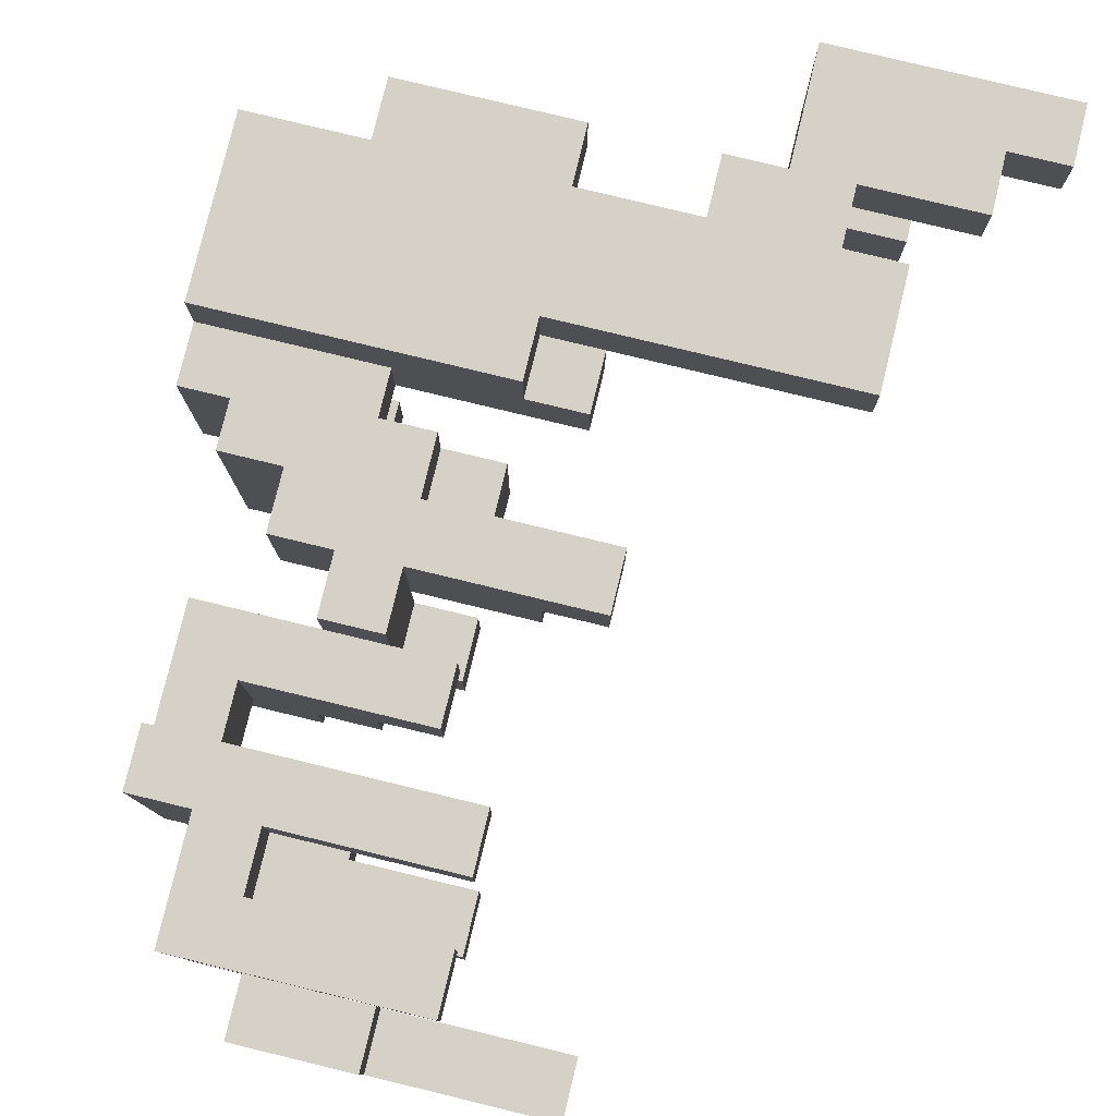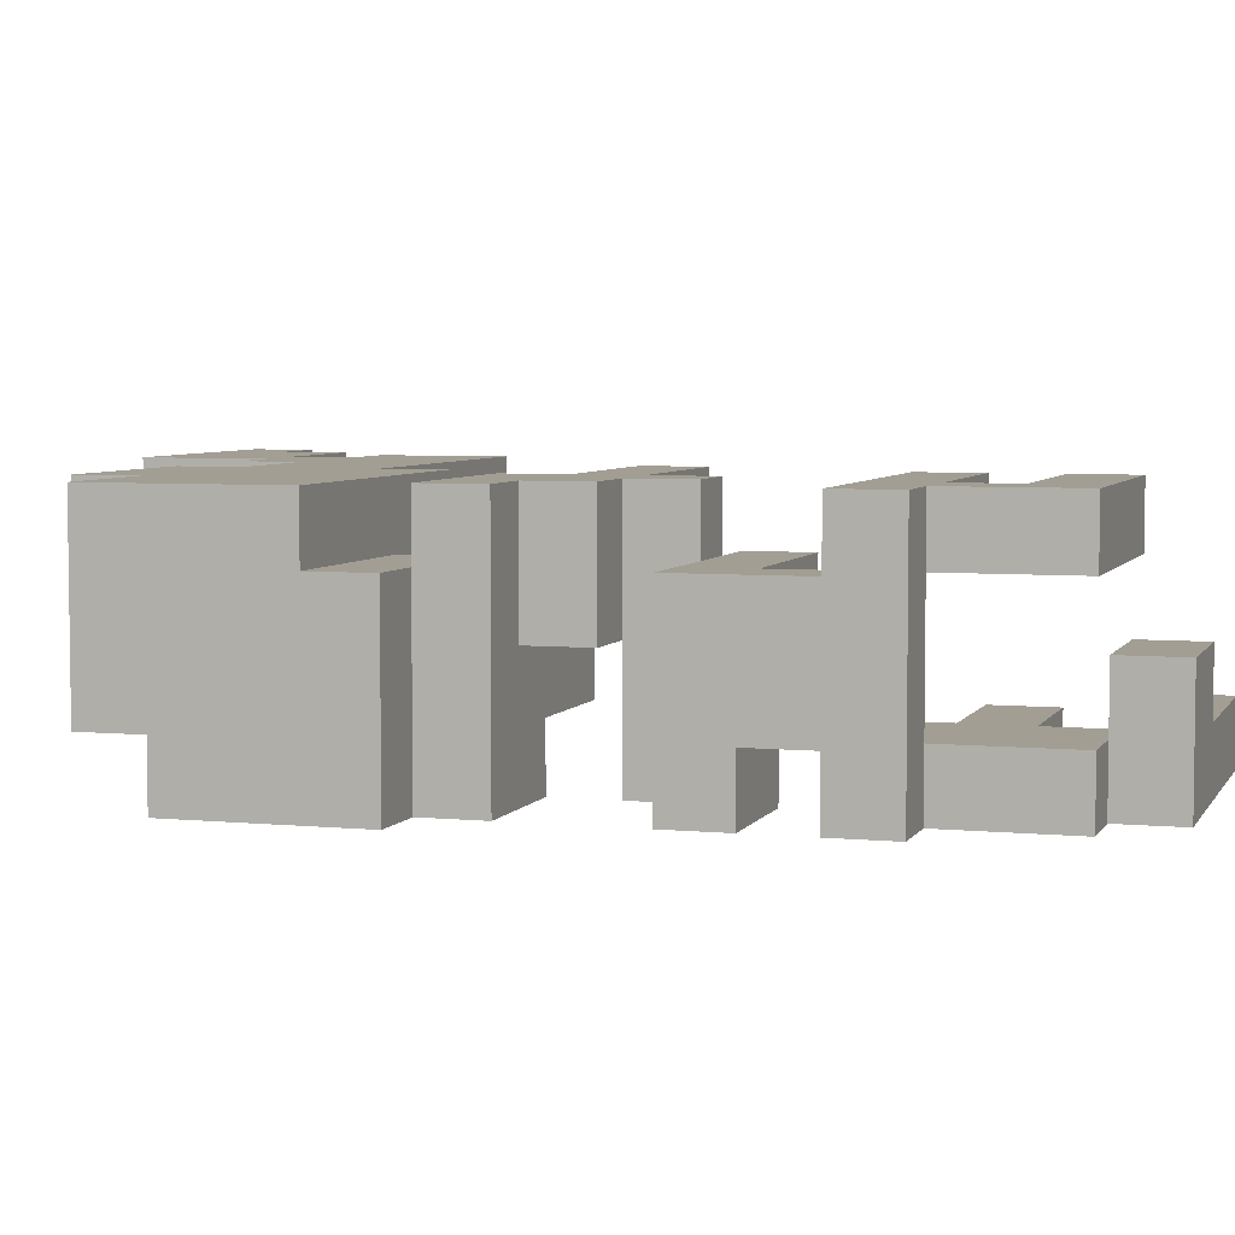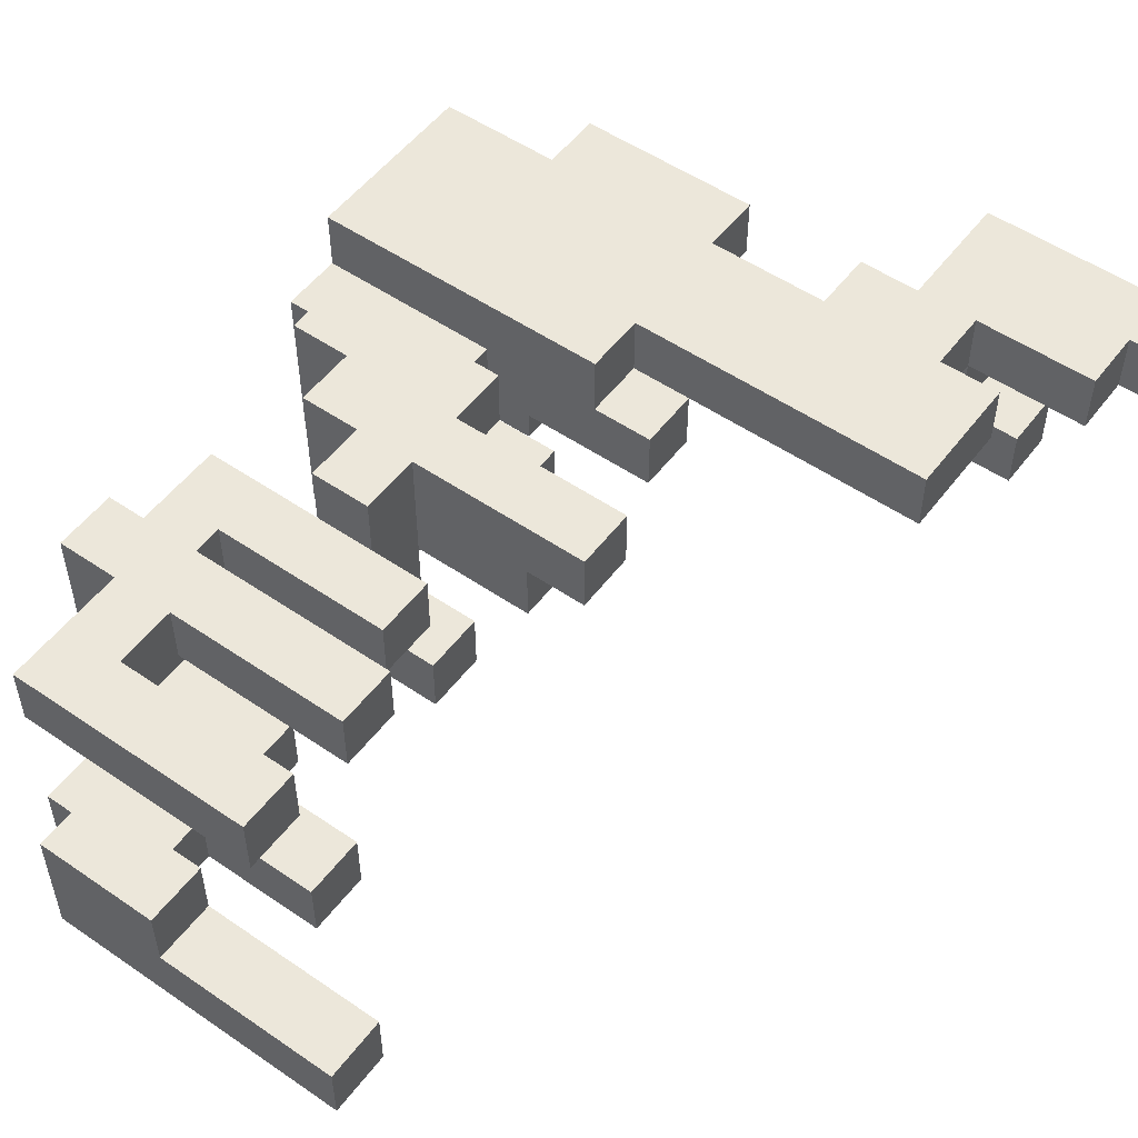
<metadata>
{"format":"obj","ext":"obj","renderer":"f3d","projection":"perspective","resolution":1024,"background":"white","views":[{"elev":79.2,"azim":13.6,"up":"+Z"},{"elev":5.1,"azim":-72.6,"up":"+Z"},{"elev":52.8,"azim":36.3,"up":"+Z"}]}
</metadata>
<code>
v -0.3 -0.8 -0.2
v -0.3 -0.8 -0.1
v -0.3 -0.7 -0.1
v -0.3 -0.7 -0.2
v -0.2 -0.8 -0.2
v -0.2 -0.8 -0.1
v -0.2 -0.7 -0.2
v -0.1 -0.8 -0.2
v -0.1 -0.8 -0.1
v -0.2 -0.7 -0.1
v -0.1 -0.7 -0.1
v -0.1 -0.7 -0.2
v -0 -0.8 -0.2
v -0 -0.8 -0.1
v -0 -0.7 -0.1
v -0 -0.7 -0.2
v 0.1 -0.8 -0.2
v 0.1 -0.8 -0.1
v 0.1 -0.7 -0.1
v 0.1 -0.7 -0.2
v 0.2 -0.8 -0.2
v 0.2 -0.7 -0.2
v 0.2 -0.7 -0.1
v 0.2 -0.8 -0.1
v -0.4 -0.7 -0.2
v -0.4 -0.7 -0.1
v -0.4 -0.6 -0.1
v -0.4 -0.6 -0.2
v -0.3 -0.6 -0.2
v -0.3 -0.6 -0.1
v -0.2 -0.6 -0.2
v -0.2 -0.6 -0.1
v -0.4 -0.5 -0.1
v -0.4 -0.5 -0.2
v -0.3 -0.5 -0.2
v -0.3 -0.5 -0.1
v -0.2 -0.5 -0.2
v -0.2 -0.5 -0.1
v -0.1 -0.6 -0.2
v -0.1 -0.6 -0.1
v -0.1 -0.5 -0.1
v -0.1 -0.5 -0.2
v -0 -0.6 -0.2
v -0 -0.5 -0.2
v -0 -0.5 -0.1
v -0 -0.6 -0.1
v -0.5 -0.5 -0.2
v -0.5 -0.5 -0.1
v -0.5 -0.4 -0.1
v -0.5 -0.4 -0.2
v -0.4 -0.4 -0.1
v -0.4 -0.4 -0.2
v -0.3 -0.4 -0.1
v -0.3 -0.4 -0.2
v -0.2 -0.4 -0.2
v -0.2 -0.4 -0.1
v -0.5 -0.3 -0.2
v -0.5 -0.3 -0.1
v -0.5 -0.2 -0.1
v -0.5 -0.2 -0.2
v -0.4 -0.3 -0.2
v -0.4 -0.3 -0.1
v -0.4 -0.2 -0.1
v -0.4 -0.2 -0.2
v -0.3 -0.3 -0.2
v -0.3 -0.2 -0.2
v -0.3 -0.2 -0.1
v -0.3 -0.3 -0.1
v -0.3 -0.1 -0.1
v -0.3 -0.1 -0.2
v -0.2 -0.2 -0.2
v -0.2 -0.2 -0.1
v -0.2 -0.1 -0.1
v -0.2 -0.1 -0.2
v -0.1 -0.2 -0.2
v -0.1 -0.1 -0.2
v -0.1 -0.1 -0.1
v -0.1 -0.2 -0.1
v -0.5 0 -0.2
v -0.5 0 -0.1
v -0.5 0.1 -0.1
v -0.5 0.1 -0.2
v -0.4 0 -0.2
v -0.4 0 -0.1
v -0.4 0.1 -0.2
v -0.3 0 -0.2
v -0.3 0.1 -0.2
v -0.3 0.1 -0.1
v -0.3 0 -0.1
v -0.6 0.1 -0.2
v -0.6 0.1 -0.1
v -0.6 0.2 -0.1
v -0.6 0.2 -0.2
v -0.5 0.2 -0.2
v -0.5 0.2 -0.1
v -0.4 0.2 -0.1
v -0.4 0.2 -0.2
v -0.3 0.2 -0.2
v -0.3 0.2 -0.1
v -0.4 0.1 -0.1
v -0.6 0.3 -0.1
v -0.6 0.3 -0.2
v -0.5 0.3 -0.2
v -0.5 0.3 -0.1
v -0.6 0.4 -0.1
v -0.6 0.4 -0.2
v -0.5 0.4 -0.1
v -0.5 0.4 -0.2
v -0.4 0.3 -0.2
v -0.4 0.3 -0.1
v -0.4 0.4 -0.1
v -0.4 0.4 -0.2
v -0.3 0.3 -0.2
v -0.3 0.4 -0.2
v -0.3 0.4 -0.1
v -0.3 0.3 -0.1
v -0.3 -0.8 -0
v -0.3 -0.7 -0
v -0.2 -0.8 -0
v -0.2 -0.7 -0
v -0.1 -0.7 -0
v -0.1 -0.8 -0
v -0.5 -0.5 -0
v -0.5 -0.4 -0
v -0.4 -0.4 -0
v -0.4 -0.5 -0
v -0.5 -0.3 -0
v -0.4 -0.3 -0
v -0.5 -0.2 -0
v -0.4 -0.2 -0
v -0.3 -0.3 -0
v -0.3 -0.2 -0
v -0.2 -0.3 -0.1
v -0.2 -0.2 -0
v -0.2 -0.3 -0
v -0.3 -0.1 -0
v -0.2 -0.1 -0
v -0.5 0 -0
v -0.5 0.1 -0
v -0.4 0 -0
v -0.3 0 -0
v -0.4 0.1 -0
v -0.3 0.1 -0
v -0.2 0 -0.1
v -0.2 0 -0
v -0.2 0.1 -0
v -0.2 0.1 -0.1
v -0.1 0 -0.1
v -0.1 0.1 -0.1
v -0.1 0.1 -0
v -0.1 0 -0
v -0.6 0.1 -0
v -0.6 0.2 -0
v -0.4 0.2 -0
v -0.5 0.2 -0
v -0.6 0.3 -0
v -0.5 0.3 -0
v -0.6 0.4 -0
v -0.5 0.4 -0
v -0.6 0.5 -0
v -0.6 0.5 -0.1
v -0.5 0.5 -0
v -0.5 0.5 -0.1
v -0.4 0.4 -0
v -0.4 0.5 -0
v -0.4 0.5 -0.1
v -0.3 0.5 -0.1
v -0.3 0.5 -0
v -0.3 0.4 -0
v -0.4 0.6 -0
v -0.4 0.6 -0.1
v -0.3 0.6 -0
v -0.3 0.6 -0.1
v -0.2 0.5 -0.1
v -0.2 0.6 -0.1
v -0.2 0.6 -0
v -0.2 0.5 -0
v 0.2 0.5 -0.1
v 0.2 0.5 -0
v 0.2 0.6 -0
v 0.2 0.6 -0.1
v 0.3 0.5 -0.1
v 0.3 0.6 -0.1
v 0.3 0.6 -0
v 0.3 0.5 -0
v 0.2 0.7 -0
v 0.2 0.7 -0.1
v 0.3 0.7 -0.1
v 0.4 0.6 -0.1
v 0.4 0.7 -0.1
v 0.4 0.7 -0
v 0.4 0.6 -0
v 0.3 0.7 -0
v 0.2 0.8 -0
v 0.2 0.8 -0.1
v 0.3 0.8 -0.1
v 0.3 0.8 -0
v -0.5 -0.5 0.1
v -0.5 -0.4 0.1
v -0.4 -0.4 0.1
v -0.4 -0.5 0.1
v -0.5 -0.3 0.1
v -0.4 -0.3 0.1
v -0.5 -0.2 0.1
v -0.4 -0.2 0.1
v -0.3 -0.3 0.1
v -0.3 -0.2 0.1
v -0.2 -0.3 0.1
v -0.2 -0.2 0.1
v -0.1 -0.3 -0
v -0.1 -0.2 -0
v -0.1 -0.2 0.1
v -0.1 -0.3 0.1
v -0.3 -0.1 0.1
v -0.2 -0.1 0.1
v -0.4 -0.1 -0
v -0.4 -0.1 0.1
v -0.4 -0 0.1
v -0.1 -0.1 -0
v -0.1 -0.1 0.1
v -0 -0.1 -0
v -0 -0 -0
v -0 -0 0.1
v -0 -0.1 0.1
v -0.1 -0 0.1
v -0.5 0 0.1
v -0.5 0.1 0.1
v -0.3 0.1 0.1
v -0.2 0.1 0.1
v -0.1 0.1 0.1
v -0.2 0 0.1
v -0.6 0.1 0.1
v -0.6 0.2 0.1
v -0.5 0.2 0.1
v -0.4 0.1 0.1
v -0.4 0.2 0.1
v -0.3 0.2 -0
v -0.3 0.2 0.1
v -0.6 0.3 0.1
v -0.4 0.3 -0
v -0.4 0.3 0.1
v -0.3 0.3 0.1
v -0.3 0.3 -0
v -0.2 0.2 -0
v -0.2 0.2 0.1
v -0.2 0.3 0.1
v -0.2 0.3 -0
v -0.1 0.2 -0
v -0.1 0.2 0.1
v -0.1 0.3 0.1
v -0.1 0.3 -0
v -0 0.2 -0
v -0 0.3 -0
v -0 0.3 0.1
v -0 0.2 0.1
v -0.6 0.4 0.1
v -0.4 0.4 0.1
v -0.5 0.4 0.1
v -0.6 0.5 0.1
v -0.5 0.5 0.1
v 0.2 0.4 -0
v 0.2 0.4 0.1
v 0.2 0.5 0.1
v 0.3 0.4 -0
v 0.3 0.5 0.1
v 0.3 0.4 0.1
v -0.4 0.5 0.1
v -0.4 0.6 0.1
v -0.3 0.5 0.1
v -0.3 0.6 0.1
v -0.2 0.6 0.1
v -0.2 0.5 0.1
v 0.2 0.6 0.1
v 0.2 0.7 0.1
v 0.3 0.7 0.1
v 0.3 0.6 0.1
v 0.2 0.8 0.1
v 0.3 0.8 0.1
v 0.4 0.8 -0
v 0.4 0.8 0.1
v 0.4 0.7 0.1
v -0.4 -0.7 0.1
v -0.4 -0.7 0.2
v -0.4 -0.6 0.2
v -0.4 -0.6 0.1
v -0.3 -0.7 0.1
v -0.3 -0.7 0.2
v -0.3 -0.6 0.1
v -0.3 -0.6 0.2
v -0.2 -0.7 0.1
v -0.2 -0.7 0.2
v -0.2 -0.6 0.2
v -0.2 -0.6 0.1
v -0.1 -0.7 0.1
v -0.1 -0.7 0.2
v -0.1 -0.6 0.2
v -0.1 -0.6 0.1
v -0 -0.7 0.1
v -0 -0.6 0.1
v -0 -0.6 0.2
v -0 -0.7 0.2
v -0.4 -0.5 0.2
v -0.3 -0.5 0.1
v -0.3 -0.5 0.2
v -0.5 -0.5 0.2
v -0.5 -0.4 0.2
v -0.4 -0.4 0.2
v -0.3 -0.4 0.2
v -0.3 -0.4 0.1
v -0.2 -0.5 0.1
v -0.2 -0.5 0.2
v -0.2 -0.4 0.2
v -0.2 -0.4 0.1
v -0.1 -0.5 0.1
v -0.1 -0.5 0.2
v -0.1 -0.4 0.2
v -0.1 -0.4 0.1
v -0 -0.5 0.1
v -0 -0.4 0.1
v -0 -0.4 0.2
v -0 -0.5 0.2
v -0.3 -0.2 0.2
v -0.3 -0.1 0.2
v -0.2 -0.1 0.2
v -0.2 -0.2 0.2
v -0.4 -0.1 0.2
v -0.4 -0 0.2
v -0.3 -0 0.2
v -0.2 -0 0.2
v -0.1 -0.1 0.2
v -0.1 -0 0.2
v -0 -0.1 0.2
v -0 -0 0.2
v 0.1 -0.1 0.1
v 0.1 -0 0.1
v 0.1 -0 0.2
v 0.1 -0.1 0.2
v -0.5 0 0.2
v -0.5 0.1 0.2
v -0.4 0.1 0.2
v -0.3 0.1 0.2
v -0.2 0.1 0.2
v -0.6 0.2 0.2
v -0.6 0.3 0.2
v -0.5 0.2 0.2
v -0.5 0.3 0.2
v -0.4 0.2 0.2
v -0.4 0.3 0.2
v -0.3 0.2 0.2
v -0.3 0.3 0.2
v -0.2 0.2 0.2
v -0.2 0.3 0.2
v -0.1 0.3 0.2
v -0.1 0.2 0.2
v -0.6 0.4 0.2
v -0.5 0.4 0.2
v -0.4 0.4 0.2
v -0.3 0.4 0.1
v -0.3 0.4 0.2
v -0.2 0.4 0.1
v -0.2 0.4 0.2
v -0.1 0.4 0.1
v -0.1 0.4 0.2
v -0 0.3 0.2
v -0 0.4 0.1
v -0 0.4 0.2
v 0.1 0.3 0.1
v 0.1 0.3 0.2
v 0.1 0.4 0.1
v 0.1 0.4 0.2
v 0.2 0.3 0.1
v 0.2 0.3 0.2
v 0.2 0.4 0.2
v 0.3 0.3 0.1
v 0.3 0.3 0.2
v 0.3 0.4 0.2
v 0.4 0.3 0.1
v 0.4 0.4 0.1
v 0.4 0.4 0.2
v 0.4 0.3 0.2
v -0.6 0.5 0.2
v -0.5 0.5 0.2
v -0.4 0.5 0.2
v -0.3 0.5 0.2
v -0.2 0.5 0.2
v -0.1 0.5 0.1
v -0.1 0.5 0.2
v -0 0.5 0.2
v -0 0.5 0.1
v 0.1 0.5 0.2
v 0.1 0.5 0.1
v 0.2 0.5 0.2
v 0.3 0.5 0.2
v 0.4 0.5 0.1
v 0.4 0.5 0.2
v -0.4 0.6 0.2
v -0.3 0.6 0.2
v -0.2 0.6 0.2
v -0.1 0.6 0.1
v -0.1 0.6 0.2
v 0.1 0.6 0.2
v 0.1 0.6 0.1
v 0.2 0.6 0.2
v 0.3 0.6 0.2
v 0.2 0.7 0.2
v 0.3 0.7 0.2
v 0.4 0.6 0.1
v 0.4 0.6 0.2
v 0.4 0.7 0.2
v 0.5 0.6 0.1
v 0.5 0.7 0.1
v 0.5 0.7 0.2
v 0.5 0.6 0.2
v 0.2 0.8 0.2
v 0.3 0.8 0.2
v 0.4 0.8 0.2
v 0.5 0.8 0.2
v 0.5 0.8 0.1
v 0.6 0.7 0.1
v 0.6 0.8 0.1
v 0.6 0.8 0.2
v 0.6 0.7 0.2
f 1 2 3 4
f 1 5 6 2
f 1 4 7 5
f 5 8 9 6
f 7 10 11 12
f 5 7 12 8
f 8 13 14 9
f 12 11 15 16
f 8 12 16 13
f 9 14 15 11
f 13 17 18 14
f 16 15 19 20
f 13 16 20 17
f 14 18 19 15
f 21 22 23 24
f 17 21 24 18
f 20 19 23 22
f 17 20 22 21
f 18 24 23 19
f 25 26 27 28
f 25 4 3 26
f 25 28 29 4
f 26 3 30 27
f 7 31 32 10
f 4 29 31 7
f 3 10 32 30
f 28 27 33 34
f 28 34 35 29
f 27 30 36 33
f 29 35 37 31
f 30 32 38 36
f 31 39 40 32
f 37 38 41 42
f 31 37 42 39
f 32 40 41 38
f 43 44 45 46
f 39 43 46 40
f 42 41 45 44
f 39 42 44 43
f 40 46 45 41
f 47 48 49 50
f 47 34 33 48
f 50 49 51 52
f 47 50 52 34
f 52 51 53 54
f 34 52 54 35
f 33 36 53 51
f 37 55 56 38
f 54 53 56 55
f 35 54 55 37
f 36 38 56 53
f 57 58 59 60
f 57 61 62 58
f 60 59 63 64
f 57 60 64 61
f 65 66 67 68
f 61 65 68 62
f 64 63 67 66
f 61 64 66 65
f 66 67 69 70
f 66 71 72 67
f 70 69 73 74
f 66 70 74 71
f 75 76 77 78
f 71 75 78 72
f 74 73 77 76
f 71 74 76 75
f 72 78 77 73
f 79 80 81 82
f 79 83 84 80
f 79 82 85 83
f 86 87 88 89
f 83 86 89 84
f 83 85 87 86
f 90 91 92 93
f 90 82 81 91
f 90 93 94 82
f 94 95 96 97
f 82 94 97 85
f 87 98 99 88
f 97 96 99 98
f 85 97 98 87
f 100 88 99 96
f 93 92 101 102
f 94 103 104 95
f 93 102 103 94
f 102 101 105 106
f 106 105 107 108
f 102 106 108 103
f 103 109 110 104
f 108 107 111 112
f 103 108 112 109
f 104 110 111 107
f 113 114 115 116
f 109 113 116 110
f 112 111 115 114
f 109 112 114 113
f 110 116 115 111
f 2 117 118 3
f 2 6 119 117
f 3 118 120 10
f 117 119 120 118
f 9 11 121 122
f 6 9 122 119
f 10 120 121 11
f 119 122 121 120
f 48 123 124 49
f 33 51 125 126
f 48 33 126 123
f 49 124 127 58
f 51 62 128 125
f 49 58 62 51
f 58 127 129 59
f 59 129 130 63
f 62 68 131 128
f 63 130 132 67
f 133 72 134 135
f 68 133 135 131
f 68 67 72 133
f 67 132 136 69
f 72 73 137 134
f 69 136 137 73
f 80 138 139 81
f 80 84 140 138
f 84 89 141 140
f 100 142 143 88
f 89 144 145 141
f 88 143 146 147
f 89 88 147 144
f 148 149 150 151
f 144 148 151 145
f 147 146 150 149
f 144 147 149 148
f 91 152 153 92
f 91 81 139 152
f 100 96 154 142
f 95 155 154 96
f 92 153 156 101
f 95 104 157 155
f 101 156 158 105
f 104 107 159 157
f 105 158 160 161
f 161 160 162 163
f 105 161 163 107
f 107 111 164 159
f 163 162 165 166
f 107 163 166 111
f 159 164 165 162
f 115 167 168 169
f 111 115 169 164
f 111 166 167 115
f 164 169 168 165
f 166 165 170 171
f 171 170 172 173
f 166 171 173 167
f 174 175 176 177
f 167 174 177 168
f 173 172 176 175
f 167 173 175 174
f 178 179 180 181
f 182 183 184 185
f 178 182 185 179
f 178 181 183 182
f 179 185 184 180
f 181 180 186 187
f 181 187 188 183
f 189 190 191 192
f 183 189 192 184
f 188 193 191 190
f 183 188 190 189
f 184 192 191 193
f 187 186 194 195
f 188 196 197 193
f 195 194 197 196
f 187 195 196 188
f 123 198 199 124
f 126 125 200 201
f 123 126 201 198
f 124 199 202 127
f 125 128 203 200
f 199 200 203 202
f 127 202 204 129
f 129 204 205 130
f 202 203 205 204
f 128 131 206 203
f 130 205 207 132
f 203 206 207 205
f 131 135 208 206
f 206 208 209 207
f 210 211 212 213
f 135 210 213 208
f 134 209 212 211
f 135 134 211 210
f 208 213 212 209
f 132 207 214 136
f 134 137 215 209
f 216 217 218 140
f 216 136 214 217
f 216 140 141 136
f 136 141 145 137
f 137 219 220 215
f 137 145 151 219
f 221 222 223 224
f 219 221 224 220
f 151 225 223 222
f 219 151 222 221
f 138 226 227 139
f 138 140 218 226
f 143 228 229 146
f 151 150 230 225
f 146 229 230 150
f 231 225 230 229
f 152 232 233 153
f 152 139 227 232
f 232 227 234 233
f 227 235 236 234
f 143 237 238 228
f 142 154 237 143
f 235 228 238 236
f 153 233 239 156
f 155 157 240 154
f 240 241 242 243
f 154 240 243 237
f 237 244 245 238
f 243 242 246 247
f 237 243 247 244
f 244 248 249 245
f 247 246 250 251
f 244 247 251 248
f 252 253 254 255
f 248 252 255 249
f 251 250 254 253
f 248 251 253 252
f 249 255 254 250
f 156 239 256 158
f 240 164 257 241
f 159 258 257 164
f 157 159 164 240
f 158 256 259 160
f 159 162 260 258
f 160 259 260 162
f 261 262 263 179
f 264 185 265 266
f 261 264 266 262
f 179 263 265 185
f 261 179 185 264
f 165 267 268 170
f 165 168 269 267
f 170 268 270 172
f 177 176 271 272
f 168 177 272 269
f 172 270 271 176
f 180 273 274 186
f 184 193 275 276
f 180 184 276 273
f 186 274 277 194
f 194 277 278 197
f 191 279 280 281
f 193 191 281 275
f 197 278 280 279
f 193 197 279 191
f 282 283 284 285
f 282 286 287 283
f 282 285 288 286
f 283 287 289 284
f 286 290 291 287
f 288 289 292 293
f 286 288 293 290
f 287 291 292 289
f 290 294 295 291
f 293 292 296 297
f 290 293 297 294
f 291 295 296 292
f 298 299 300 301
f 294 298 301 295
f 297 296 300 299
f 294 297 299 298
f 295 301 300 296
f 285 284 302 201
f 288 303 304 289
f 285 201 303 288
f 284 289 304 302
f 198 305 306 199
f 198 201 302 305
f 199 306 307 200
f 305 302 307 306
f 200 307 308 309
f 201 200 309 303
f 302 304 308 307
f 303 310 311 304
f 309 308 312 313
f 303 309 313 310
f 304 311 312 308
f 310 314 315 311
f 313 312 316 317
f 310 313 317 314
f 311 315 316 312
f 318 319 320 321
f 314 318 321 315
f 317 316 320 319
f 314 317 319 318
f 315 321 320 316
f 207 322 323 214
f 209 215 324 325
f 207 209 325 322
f 322 325 324 323
f 217 326 327 218
f 217 214 323 326
f 326 323 328 327
f 323 324 329 328
f 215 220 330 324
f 231 329 331 225
f 324 330 331 329
f 220 224 332 330
f 225 331 333 223
f 330 332 333 331
f 334 335 336 337
f 224 334 337 332
f 223 333 336 335
f 224 223 335 334
f 332 337 336 333
f 226 338 339 227
f 226 218 327 338
f 227 339 340 235
f 338 327 340 339
f 235 340 341 228
f 327 328 341 340
f 231 229 342 329
f 228 341 342 229
f 328 329 342 341
f 233 343 344 239
f 233 234 345 343
f 343 345 346 344
f 234 236 347 345
f 345 347 348 346
f 236 238 349 347
f 347 349 350 348
f 238 245 351 349
f 349 351 352 350
f 249 250 353 354
f 245 249 354 351
f 351 354 353 352
f 239 344 355 256
f 344 346 356 355
f 346 348 357 356
f 241 257 358 242
f 348 350 359 357
f 242 358 360 246
f 350 352 361 359
f 246 360 362 250
f 352 353 363 361
f 250 254 364 353
f 250 362 365 254
f 353 364 366 363
f 254 367 368 364
f 254 365 369 367
f 364 368 370 366
f 367 371 372 368
f 367 369 262 371
f 368 372 373 370
f 371 374 375 372
f 371 262 266 374
f 372 375 376 373
f 377 378 379 380
f 374 377 380 375
f 374 266 378 377
f 375 380 379 376
f 256 355 381 259
f 259 381 382 260
f 355 356 382 381
f 260 382 383 267
f 258 260 267 257
f 356 357 383 382
f 257 267 269 358
f 357 359 384 383
f 358 269 272 360
f 359 361 385 384
f 360 272 386 362
f 361 363 387 385
f 386 387 388 389
f 362 386 389 365
f 363 366 388 387
f 389 388 390 391
f 365 389 391 369
f 366 370 390 388
f 369 391 263 262
f 370 373 392 390
f 373 376 393 392
f 378 394 395 379
f 265 393 395 394
f 266 265 394 378
f 376 379 395 393
f 267 383 396 268
f 268 396 397 270
f 383 384 397 396
f 270 397 398 271
f 384 385 398 397
f 386 399 400 387
f 271 398 400 399
f 272 271 399 386
f 385 387 400 398
f 391 390 401 402
f 402 401 403 273
f 391 402 273 263
f 390 392 403 401
f 265 276 404 393
f 263 273 276 265
f 392 393 404 403
f 273 403 405 274
f 403 404 406 405
f 276 407 408 404
f 276 275 281 407
f 404 408 409 406
f 410 411 412 413
f 407 410 413 408
f 407 281 411 410
f 408 413 412 409
f 274 405 414 277
f 277 414 415 278
f 405 406 415 414
f 278 415 416 280
f 406 409 416 415
f 280 416 417 418
f 281 280 418 411
f 409 412 417 416
f 419 420 421 422
f 411 419 422 412
f 418 417 421 420
f 411 418 420 419
f 412 422 421 417

</code>
